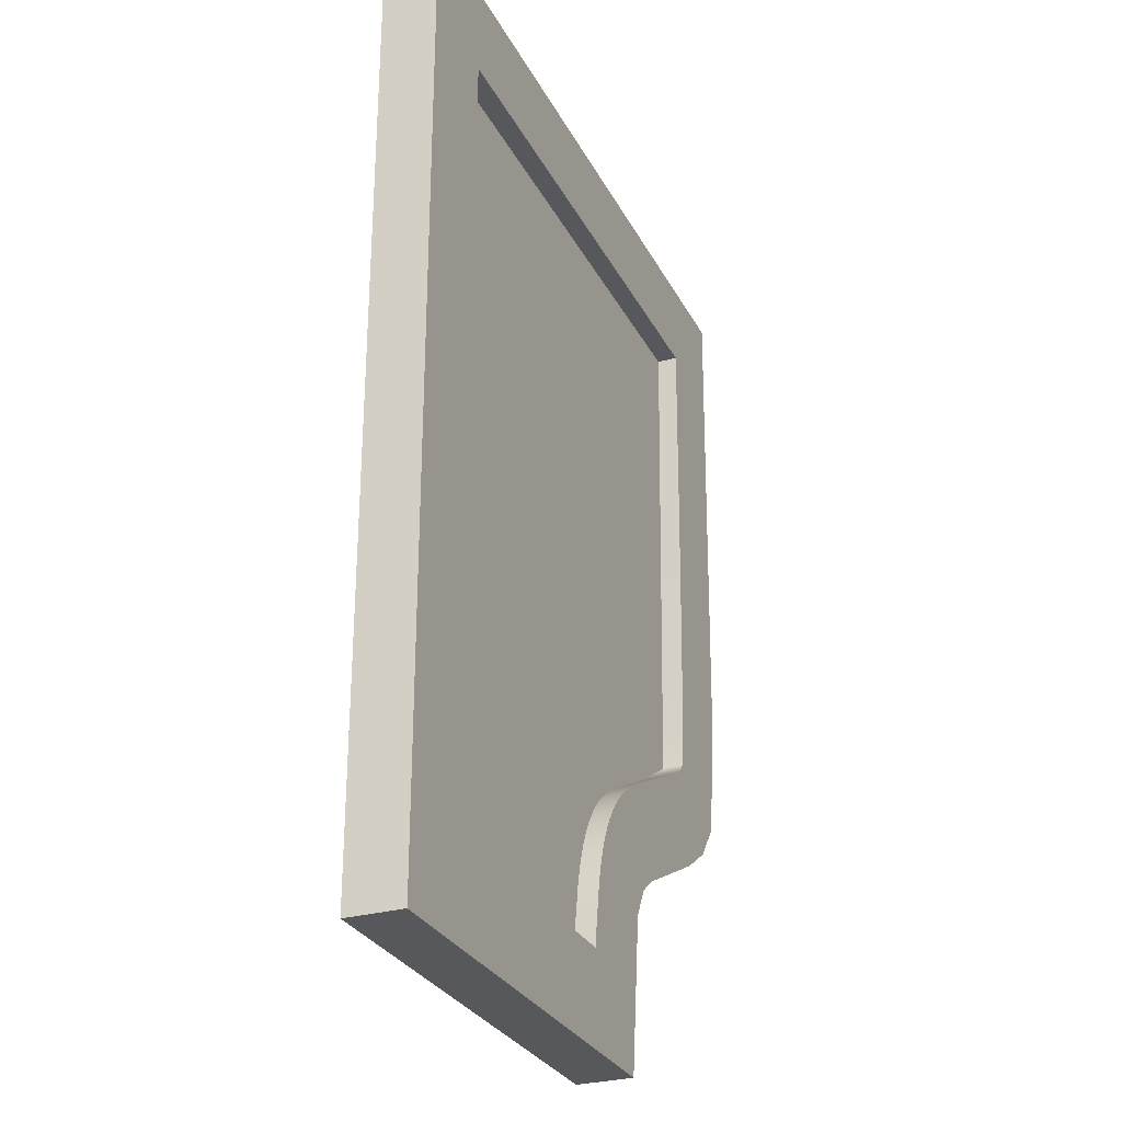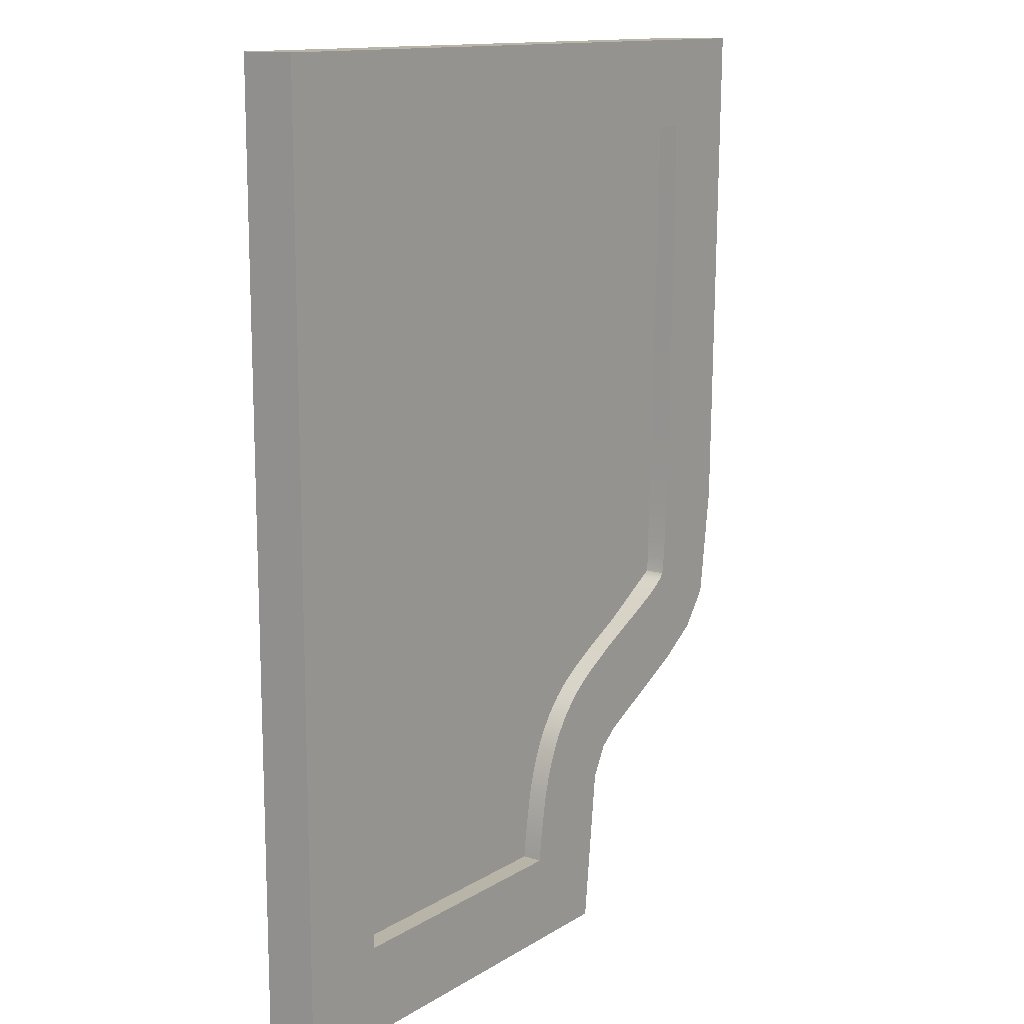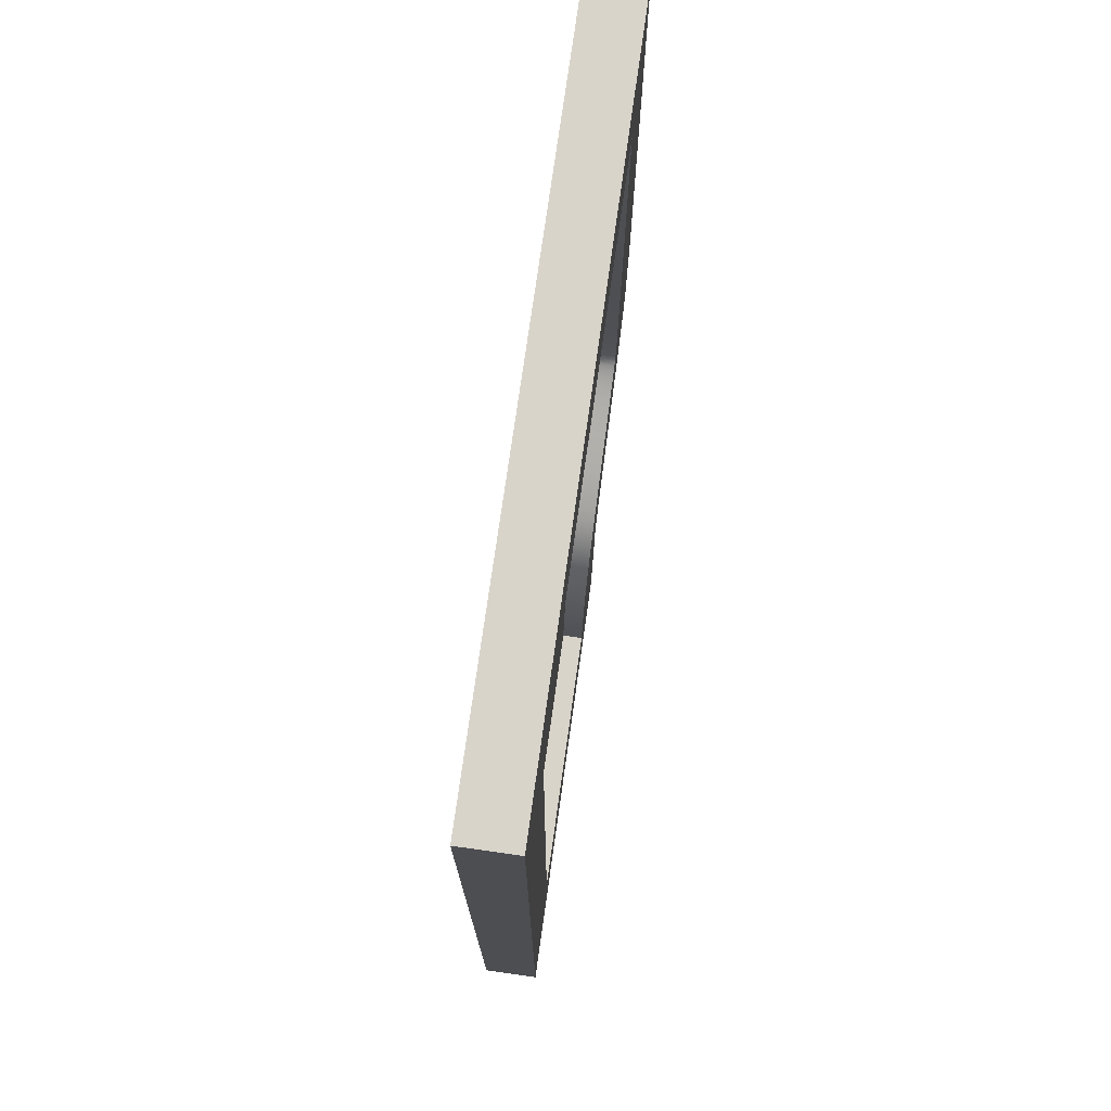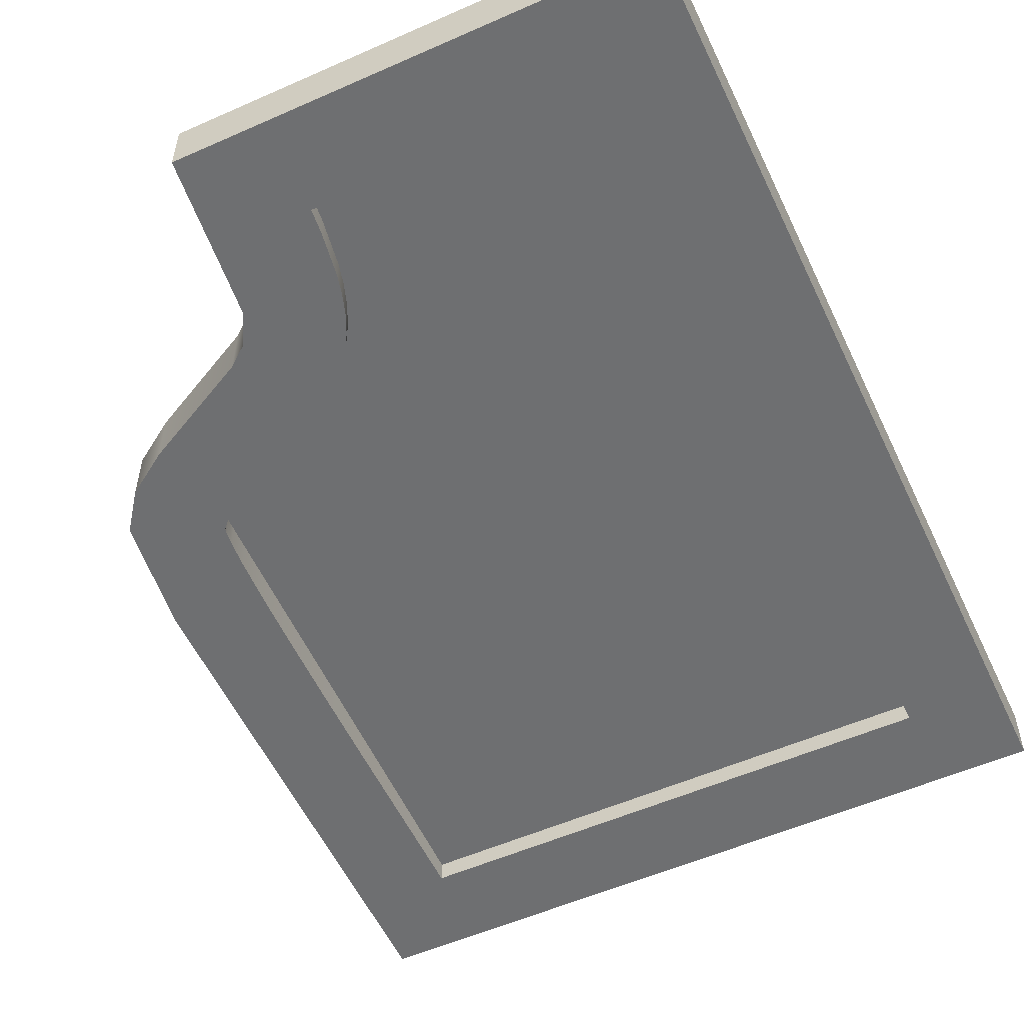
<metadata>
{"format":"obj","ext":"obj","renderer":"f3d","projection":"perspective","resolution":1024,"background":"white","views":[{"elev":-28.8,"azim":112.8,"up":"+Y"},{"elev":13.3,"azim":126.5,"up":"+Y"},{"elev":74.8,"azim":98.0,"up":"+Y"},{"elev":-54.6,"azim":25.1,"up":"+Z"}]}
</metadata>
<code>
o object_1
v 25.65 36.07 -9.239
v 25.65 62.07 -9.239
v 25.65 36.07 -10.74
v 25.65 62.07 -10.74
v 25.65 38.43 -10.74
v 25.65 40.8 -10.74
v 25.65 43.16 -10.74
v 25.65 45.52 -10.74
v 25.65 47.89 -10.74
v 25.65 50.25 -10.74
v 25.65 52.62 -10.74
v 25.65 54.98 -10.74
v 25.65 57.34 -10.74
v 25.65 59.71 -10.74
v 25.65 59.71 -9.239
v 25.65 57.34 -9.239
v 25.65 54.98 -9.239
v 25.65 52.62 -9.239
v 25.65 50.25 -9.239
v 25.65 47.89 -9.239
v 25.65 45.52 -9.239
v 25.65 43.16 -9.239
v 25.65 40.8 -9.239
v 25.65 38.43 -9.239
v 6.226 62.07 -10.74
v 15.94 62.07 -10.74
v 20.79 62.07 -10.74
v 25.65 36.07 -10.74
v 25.65 62.07 -10.74
v 23.22 62.07 -10.74
v 18.37 62.07 -10.74
v 13.51 62.07 -10.74
v 11.08 62.07 -10.74
v 8.654 62.07 -10.74
v 25.65 38.43 -10.74
v 25.65 40.8 -10.74
v 25.65 43.16 -10.74
v 25.65 45.52 -10.74
v 25.65 47.89 -10.74
v 25.65 50.25 -10.74
v 25.65 52.62 -10.74
v 25.65 54.98 -10.74
v 25.65 57.34 -10.74
v 25.65 59.71 -10.74
v 13.2 36.07 -10.74
v 15.27 36.07 -10.74
v 17.35 36.07 -10.74
v 19.42 36.07 -10.74
v 21.5 36.07 -10.74
v 23.58 36.07 -10.74
v 6.473 48.01 -10.74
v 6.875 44.89 -10.74
v 7.621 43.91 -10.74
v 8.763 43.14 -10.74
v 11.74 41.62 -10.74
v 12.29 41.19 -10.74
v 12.73 40.37 -10.74
v 23.15 59.57 -10.74
v 23.15 57.24 -10.74
v 23.15 54.9 -10.74
v 23.15 52.57 -10.74
v 23.15 50.24 -10.74
v 23.15 47.9 -10.74
v 23.15 45.57 -10.74
v 23.15 43.24 -10.74
v 23.15 40.9 -10.74
v 23.15 38.57 -10.74
v 8.752 59.57 -10.74
v 11.15 59.57 -10.74
v 13.55 59.57 -10.74
v 15.95 59.57 -10.74
v 18.35 59.57 -10.74
v 20.75 59.57 -10.74
v 9.145 45.94 -10.74
v 9.126 46.04 -10.74
v 9.11 46.15 -10.74
v 9.084 46.37 -10.74
v 9.027 47.06 -10.74
v 8.971 48.11 -10.74
v 8.945 48.79 -10.74
v 8.905 50.08 -10.74
v 8.858 52.17 -10.74
v 8.816 54.6 -10.74
v 15.58 38.57 -10.74
v 15.51 39.2 -10.74
v 15.31 40.41 -10.74
v 15.17 40.95 -10.74
v 14.99 41.47 -10.74
v 14.77 41.97 -10.74
v 14.61 42.25 -10.74
v 14.3 42.69 -10.74
v 13.95 43.07 -10.74
v 13.59 43.38 -10.74
v 13.28 43.61 -10.74
v 13.01 43.78 -10.74
v 12.06 44.3 -10.74
v 11.1 44.77 -10.74
v 10.22 45.2 -10.74
v 9.897 45.37 -10.74
v 9.64 45.52 -10.74
v 9.449 45.64 -10.74
v 9.318 45.74 -10.74
v 9.24 45.81 -10.74
v 9.196 45.86 -10.74
v 9.17 45.9 -10.74
v 21.26 38.57 -10.74
v 19.36 38.57 -10.74
v 17.47 38.57 -10.74
v 8.654 45.82 -10.74
v 8.654 52.32 -10.74
v 8.654 55.57 -10.74
v 8.654 58.82 -10.74
v 23.22 39.32 -10.74
v 23.22 45.82 -10.74
v 23.22 49.07 -10.74
v 23.22 52.32 -10.74
v 23.22 58.82 -10.74
v 23.22 55.57 -10.74
v 6.226 62.07 -9.239
v 11.08 62.07 -9.239
v 20.79 62.07 -9.239
v 23.22 62.07 -9.239
v 25.65 36.07 -9.239
v 25.65 62.07 -9.239
v 25.65 38.43 -9.239
v 25.65 40.8 -9.239
v 25.65 43.16 -9.239
v 25.65 45.52 -9.239
v 25.65 47.89 -9.239
v 25.65 50.25 -9.239
v 25.65 52.62 -9.239
v 25.65 54.98 -9.239
v 25.65 57.34 -9.239
v 25.65 59.71 -9.239
v 13.2 36.07 -9.239
v 15.27 36.07 -9.239
v 17.35 36.07 -9.239
v 19.42 36.07 -9.239
v 21.5 36.07 -9.239
v 23.58 36.07 -9.239
v 18.37 62.07 -9.239
v 15.94 62.07 -9.239
v 13.51 62.07 -9.239
v 8.654 62.07 -9.239
v 6.473 48.01 -9.239
v 6.875 44.89 -9.239
v 7.621 43.91 -9.239
v 8.763 43.14 -9.239
v 11.74 41.62 -9.239
v 12.29 41.19 -9.239
v 12.73 40.37 -9.239
v 23.15 38.57 -9.239
v 21.26 38.57 -9.239
v 19.36 38.57 -9.239
v 17.47 38.57 -9.239
v 15.58 38.57 -9.239
v 8.752 59.57 -9.239
v 11.15 59.57 -9.239
v 13.55 59.57 -9.239
v 15.95 59.57 -9.239
v 18.35 59.57 -9.239
v 20.75 59.57 -9.239
v 23.15 59.57 -9.239
v 23.15 57.24 -9.239
v 23.15 54.9 -9.239
v 23.15 52.57 -9.239
v 23.15 50.24 -9.239
v 23.15 47.9 -9.239
v 23.15 45.57 -9.239
v 23.15 43.24 -9.239
v 23.15 40.9 -9.239
v 9.145 45.94 -9.239
v 9.126 46.04 -9.239
v 9.11 46.15 -9.239
v 9.084 46.37 -9.239
v 9.027 47.06 -9.239
v 8.971 48.11 -9.239
v 8.945 48.79 -9.239
v 8.905 50.08 -9.239
v 8.858 52.17 -9.239
v 8.816 54.6 -9.239
v 15.51 39.2 -9.239
v 15.31 40.41 -9.239
v 15.17 40.95 -9.239
v 14.99 41.47 -9.239
v 14.77 41.97 -9.239
v 14.61 42.25 -9.239
v 14.3 42.69 -9.239
v 13.95 43.07 -9.239
v 13.59 43.38 -9.239
v 13.28 43.61 -9.239
v 13.01 43.78 -9.239
v 12.06 44.3 -9.239
v 11.1 44.77 -9.239
v 10.22 45.2 -9.239
v 9.897 45.37 -9.239
v 9.64 45.52 -9.239
v 9.449 45.64 -9.239
v 9.318 45.74 -9.239
v 9.24 45.81 -9.239
v 9.196 45.86 -9.239
v 9.17 45.9 -9.239
v 8.654 45.82 -9.239
v 8.654 52.32 -9.239
v 8.654 55.57 -9.239
v 8.654 58.82 -9.239
v 23.22 39.32 -9.239
v 23.22 45.82 -9.239
v 23.22 49.07 -9.239
v 23.22 52.32 -9.239
v 23.22 58.82 -9.239
v 23.22 55.57 -9.239
v 13.2 36.07 -9.239
v 25.65 36.07 -9.239
v 25.65 36.07 -10.74
v 13.2 36.07 -10.74
v 23.58 36.07 -10.74
v 21.5 36.07 -10.74
v 19.42 36.07 -10.74
v 17.35 36.07 -10.74
v 15.27 36.07 -10.74
v 15.27 36.07 -9.239
v 17.35 36.07 -9.239
v 19.42 36.07 -9.239
v 21.5 36.07 -9.239
v 23.58 36.07 -9.239
v 6.226 62.07 -9.239
v 25.65 62.07 -9.239
v 25.65 62.07 -10.74
v 23.22 62.07 -10.74
v 20.79 62.07 -10.74
v 18.37 62.07 -10.74
v 15.94 62.07 -10.74
v 13.51 62.07 -10.74
v 11.08 62.07 -10.74
v 8.654 62.07 -10.74
v 6.226 62.07 -10.74
v 8.654 62.07 -9.239
v 11.08 62.07 -9.239
v 13.51 62.07 -9.239
v 15.94 62.07 -9.239
v 18.37 62.07 -9.239
v 20.79 62.07 -9.239
v 23.22 62.07 -9.239
v 13.2 36.07 -9.239
v 13.2 36.07 -10.74
v 12.73 40.37 -9.239
v 12.73 40.37 -10.74
v 12.29 41.19 -9.239
v 12.29 41.19 -10.74
v 11.74 41.62 -9.239
v 11.74 41.62 -10.74
v 8.763 43.14 -9.239
v 8.763 43.14 -10.74
v 7.621 43.91 -9.239
v 7.621 43.91 -10.74
v 6.875 44.89 -9.239
v 6.875 44.89 -10.74
v 6.473 48.01 -9.239
v 6.473 48.01 -10.74
v 6.226 62.07 -9.239
v 6.226 62.07 -10.74
v 23.15 59.57 -9.239
v 23.15 38.57 -9.239
v 23.15 38.57 -10.74
v 23.15 57.24 -9.239
v 23.15 54.9 -9.239
v 23.15 52.57 -9.239
v 23.15 50.24 -9.239
v 23.15 47.9 -9.239
v 23.15 45.57 -9.239
v 23.15 43.24 -9.239
v 23.15 40.9 -9.239
v 23.15 40.9 -10.74
v 23.15 43.24 -10.74
v 23.15 45.57 -10.74
v 23.15 47.9 -10.74
v 23.15 50.24 -10.74
v 23.15 52.57 -10.74
v 23.15 54.9 -10.74
v 23.15 57.24 -10.74
v 23.15 59.57 -10.74
v 8.752 59.57 -9.239
v 8.752 59.57 -10.74
v 23.15 59.57 -9.239
v 23.15 59.57 -10.74
v 11.15 59.57 -9.239
v 13.55 59.57 -9.239
v 15.95 59.57 -9.239
v 18.35 59.57 -9.239
v 20.75 59.57 -9.239
v 20.75 59.57 -10.74
v 18.35 59.57 -10.74
v 15.95 59.57 -10.74
v 13.55 59.57 -10.74
v 11.15 59.57 -10.74
v 9.145 45.94 -9.239
v 9.145 45.94 -10.74
v 9.126 46.04 -9.239
v 9.126 46.04 -10.74
v 9.11 46.15 -9.239
v 9.11 46.15 -10.74
v 9.084 46.37 -9.239
v 9.084 46.37 -10.74
v 9.027 47.06 -9.239
v 9.027 47.06 -10.74
v 8.971 48.11 -9.239
v 8.971 48.11 -10.74
v 8.945 48.79 -9.239
v 8.945 48.79 -10.74
v 8.905 50.08 -9.239
v 8.905 50.08 -10.74
v 8.858 52.17 -9.239
v 8.858 52.17 -10.74
v 8.816 54.6 -9.239
v 8.816 54.6 -10.74
v 8.752 59.57 -9.239
v 8.752 59.57 -10.74
v 9.145 45.94 -9.989
v 15.58 38.57 -9.239
v 15.58 38.57 -10.74
v 15.51 39.2 -9.239
v 15.51 39.2 -10.74
v 15.31 40.41 -9.239
v 15.31 40.41 -10.74
v 15.17 40.95 -9.239
v 15.17 40.95 -10.74
v 14.99 41.47 -9.239
v 14.99 41.47 -10.74
v 14.77 41.97 -9.239
v 14.77 41.97 -10.74
v 14.61 42.25 -9.239
v 14.61 42.25 -10.74
v 14.3 42.69 -9.239
v 14.3 42.69 -10.74
v 13.95 43.07 -9.239
v 13.95 43.07 -10.74
v 13.59 43.38 -9.239
v 13.59 43.38 -10.74
v 13.28 43.61 -9.239
v 13.28 43.61 -10.74
v 13.01 43.78 -9.239
v 13.01 43.78 -10.74
v 12.06 44.3 -9.239
v 12.06 44.3 -10.74
v 11.1 44.77 -9.239
v 11.1 44.77 -10.74
v 10.22 45.2 -9.239
v 10.22 45.2 -10.74
v 9.897 45.37 -9.239
v 9.897 45.37 -10.74
v 9.64 45.52 -9.239
v 9.64 45.52 -10.74
v 9.449 45.64 -9.239
v 9.449 45.64 -10.74
v 9.318 45.74 -9.239
v 9.318 45.74 -10.74
v 9.24 45.81 -9.239
v 9.24 45.81 -10.74
v 9.196 45.86 -9.239
v 9.196 45.86 -10.74
v 9.17 45.9 -9.239
v 9.17 45.9 -10.74
v 9.145 45.94 -9.239
v 9.145 45.94 -10.74
v 9.145 45.94 -9.989
v 23.15 38.57 -9.239
v 23.15 38.57 -10.74
v 15.58 38.57 -9.239
v 15.58 38.57 -10.74
v 21.26 38.57 -9.239
v 19.36 38.57 -9.239
v 17.47 38.57 -9.239
v 17.47 38.57 -10.74
v 19.36 38.57 -10.74
v 21.26 38.57 -10.74
f 24 1 3 5
f 23 24 5 6
f 21 22 7 8
f 20 21 8 9
f 22 23 6 7
f 18 19 10 11
f 17 18 11 12
f 15 16 13 14
f 2 15 14 4
f 16 17 12 13
f 19 20 9 10
f 52 109 53
f 97 55 54
f 96 55 97
f 54 53 109
f 54 98 97
f 102 101 109
f 109 101 54
f 54 100 99
f 54 99 98
f 100 54 101
f 109 103 102
f 87 57 88
f 57 56 91
f 90 89 57
f 88 57 89
f 84 45 57
f 90 57 91
f 95 94 56
f 95 55 96
f 93 92 56
f 56 94 93
f 92 91 56
f 56 55 95
f 110 109 51
f 52 51 109
f 80 109 81
f 111 110 51
f 110 82 81
f 81 109 110
f 79 78 109
f 83 82 110
f 112 111 25
f 111 51 25
f 83 111 112
f 68 112 25
f 34 68 25
f 83 112 68
f 33 68 34
f 111 83 110
f 109 77 76
f 109 76 75
f 109 74 105
f 109 105 104
f 74 109 75
f 33 69 68
f 79 109 80
f 69 33 32 70
f 26 71 70 32
f 109 78 77
f 104 103 109
f 57 85 84
f 47 46 84
f 108 47 84
f 48 47 108
f 49 48 106
f 57 87 86
f 86 85 57
f 108 107 48
f 106 48 107
f 106 67 49
f 45 84 46
f 35 67 113
f 49 67 50
f 50 67 35
f 50 35 28
f 113 36 35
f 113 37 36
f 65 113 66
f 65 114 113
f 65 64 114
f 37 113 114
f 38 114 115 39
f 38 37 114
f 113 67 66
f 63 115 114 64
f 115 63 62
f 62 61 116
f 61 60 116
f 117 59 58
f 72 71 26
f 31 72 26
f 72 31 73
f 31 27 73
f 30 58 73 27
f 118 60 59
f 62 116 115
f 39 115 40
f 41 116 118 42
f 116 41 40
f 116 60 118
f 58 44 117
f 117 43 42 118
f 59 117 118
f 30 44 58
f 117 44 43
f 30 29 44
f 116 40 115
f 146 147 203
f 194 148 149
f 193 194 149
f 148 203 147
f 148 194 195
f 199 203 198
f 203 148 198
f 148 196 197
f 148 195 196
f 197 198 148
f 203 199 200
f 184 185 151
f 151 188 150
f 187 151 186
f 185 186 151
f 156 151 135
f 187 188 151
f 192 150 191
f 192 193 149
f 190 150 189
f 150 190 191
f 189 150 188
f 150 192 149
f 204 145 203
f 146 203 145
f 178 179 203
f 205 145 204
f 204 179 180
f 179 204 203
f 177 203 176
f 181 204 180
f 206 119 205
f 205 119 145
f 181 206 205
f 157 119 206
f 144 119 157
f 181 157 206
f 120 144 157
f 205 204 181
f 203 174 175
f 203 173 174
f 203 202 172
f 203 201 202
f 172 173 203
f 120 157 158
f 177 178 203
f 143 158 159
f 142 143 159 160
f 120 158 143
f 203 175 176
f 201 203 200
f 151 156 182
f 137 156 136
f 155 156 137
f 138 155 137
f 139 153 138
f 151 183 184
f 183 151 182
f 155 138 154
f 153 154 138
f 153 139 152
f 135 136 156
f 125 207 152
f 139 140 152
f 140 125 152
f 140 123 125
f 207 125 126
f 207 126 127
f 170 171 207
f 170 207 208
f 170 208 169
f 127 208 207
f 129 208 128
f 128 208 127
f 207 171 152
f 208 168 169
f 209 167 168
f 167 210 166
f 166 210 165
f 211 163 164
f 161 142 160
f 141 142 161
f 161 162 141
f 141 162 121
f 122 121 162 163
f 212 164 165
f 167 209 210
f 208 209 168
f 129 130 209
f 210 209 130 131
f 212 210 131 132
f 210 212 165
f 211 212 132 133
f 164 212 211
f 122 163 134
f 211 134 163
f 211 133 134
f 122 134 124
f 209 208 129
f 213 216 221 222
f 222 221 220 223
f 219 224 223 220
f 225 218 217 226
f 214 226 217 215
f 218 225 224 219
f 227 238 236 237
f 239 240 234 235
f 238 239 235 236
f 240 241 233 234
f 242 243 231 232
f 228 229 230 244
f 244 230 231 243
f 232 233 241 242
f 247 248 246 245
f 251 252 250 249
f 249 250 248 247
f 253 254 252 251
f 257 258 256 255
f 261 262 260 259
f 259 260 258 257
f 255 256 254 253
f 266 263 282 281
f 267 280 279 268
f 268 279 278 269
f 266 281 280 267
f 269 278 277 270
f 271 270 277 276
f 272 275 274 273
f 273 274 265 264
f 271 276 275 272
f 283 284 296 287
f 287 296 295 288
f 294 289 288 295
f 290 293 292 291
f 291 292 286 285
f 293 290 289 294
f 319 299 297
f 319 303 301
f 305 303 304 306
f 319 301 299
f 298 300 319
f 302 319 300
f 319 302 304
f 303 319 304
f 306 308 307 305
f 309 307 308 310
f 311 309 310 312
f 315 313 314 316
f 317 315 316 318
f 313 311 312 314
f 322 320 321 323
f 326 324 325 327
f 328 326 327 329
f 324 322 323 325
f 332 330 331 333
f 334 332 333 335
f 338 336 337 339
f 340 338 339 341
f 336 334 335 337
f 330 328 329 331
f 342 340 341 343
f 346 344 345 347
f 348 346 347 349
f 352 350 351 353
f 354 352 353 355
f 350 348 349 351
f 366 358 356
f 366 360 358
f 366 364 362
f 360 366 362
f 356 354 355 357
f 357 366 356
f 344 342 343 345
f 366 357 359
f 366 361 363
f 366 363 365
f 361 366 359
f 371 367 368 376
f 376 375 372 371
f 369 373 374 370
f 373 372 375 374
o object_2
v 23.15 38.57 -9.799
v 23.15 38.57 -10.18
v 15.58 38.57 -9.799
v 15.58 38.57 -10.18
v 15.58 38.57 -9.799
v 15.58 38.57 -10.18
v 15.51 39.2 -9.799
v 15.51 39.2 -10.18
v 13.95 43.07 -9.799
v 13.95 43.07 -10.18
v 9.145 45.94 -9.799
v 9.145 45.94 -10.18
v 9.145 45.94 -9.799
v 9.145 45.94 -10.18
v 9.126 46.04 -9.799
v 9.126 46.04 -10.18
v 8.752 59.57 -9.799
v 8.752 59.57 -10.18
v 8.752 59.57 -9.799
v 8.752 59.57 -10.18
v 23.15 59.57 -9.799
v 23.15 59.57 -10.18
v 23.15 59.57 -9.799
v 23.15 59.57 -10.18
v 23.15 38.57 -9.799
v 23.15 38.57 -10.18
v 23.15 38.57 -9.799
v 15.58 38.57 -9.799
v 15.51 39.2 -9.799
v 13.95 43.07 -9.799
v 9.145 45.94 -9.799
v 9.126 46.04 -9.799
v 8.752 59.57 -9.799
v 23.15 59.57 -9.799
v 23.15 38.57 -10.18
v 15.58 38.57 -10.18
v 15.51 39.2 -10.18
v 13.95 43.07 -10.18
v 9.145 45.94 -10.18
v 9.126 46.04 -10.18
v 8.752 59.57 -10.18
v 23.15 59.57 -10.18
f 377 379 380 378
f 381 383 384 382
f 383 385 386 384
f 385 387 388 386
f 389 391 392 390
f 391 393 394 392
f 395 397 398 396
f 399 401 402 400
f 405 404 403
f 405 403 406
f 410 406 403
f 408 407 406
f 408 410 409
f 406 410 408
f 413 411 412
f 413 414 411
f 418 411 414
f 416 414 415
f 416 417 418
f 414 416 418

</code>
